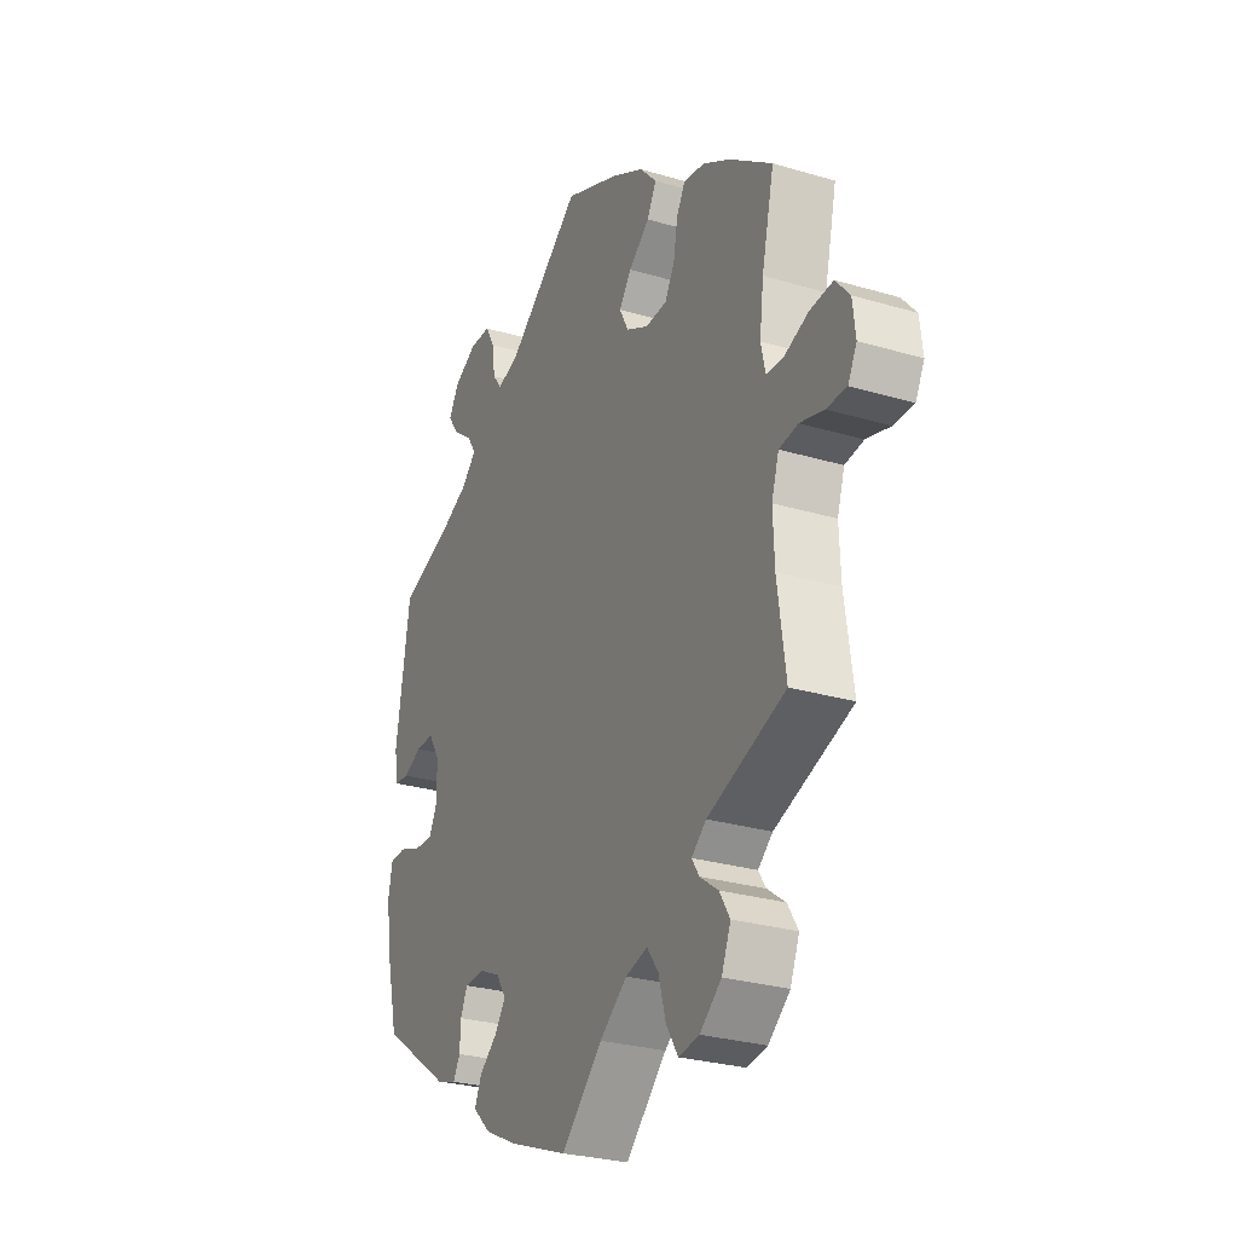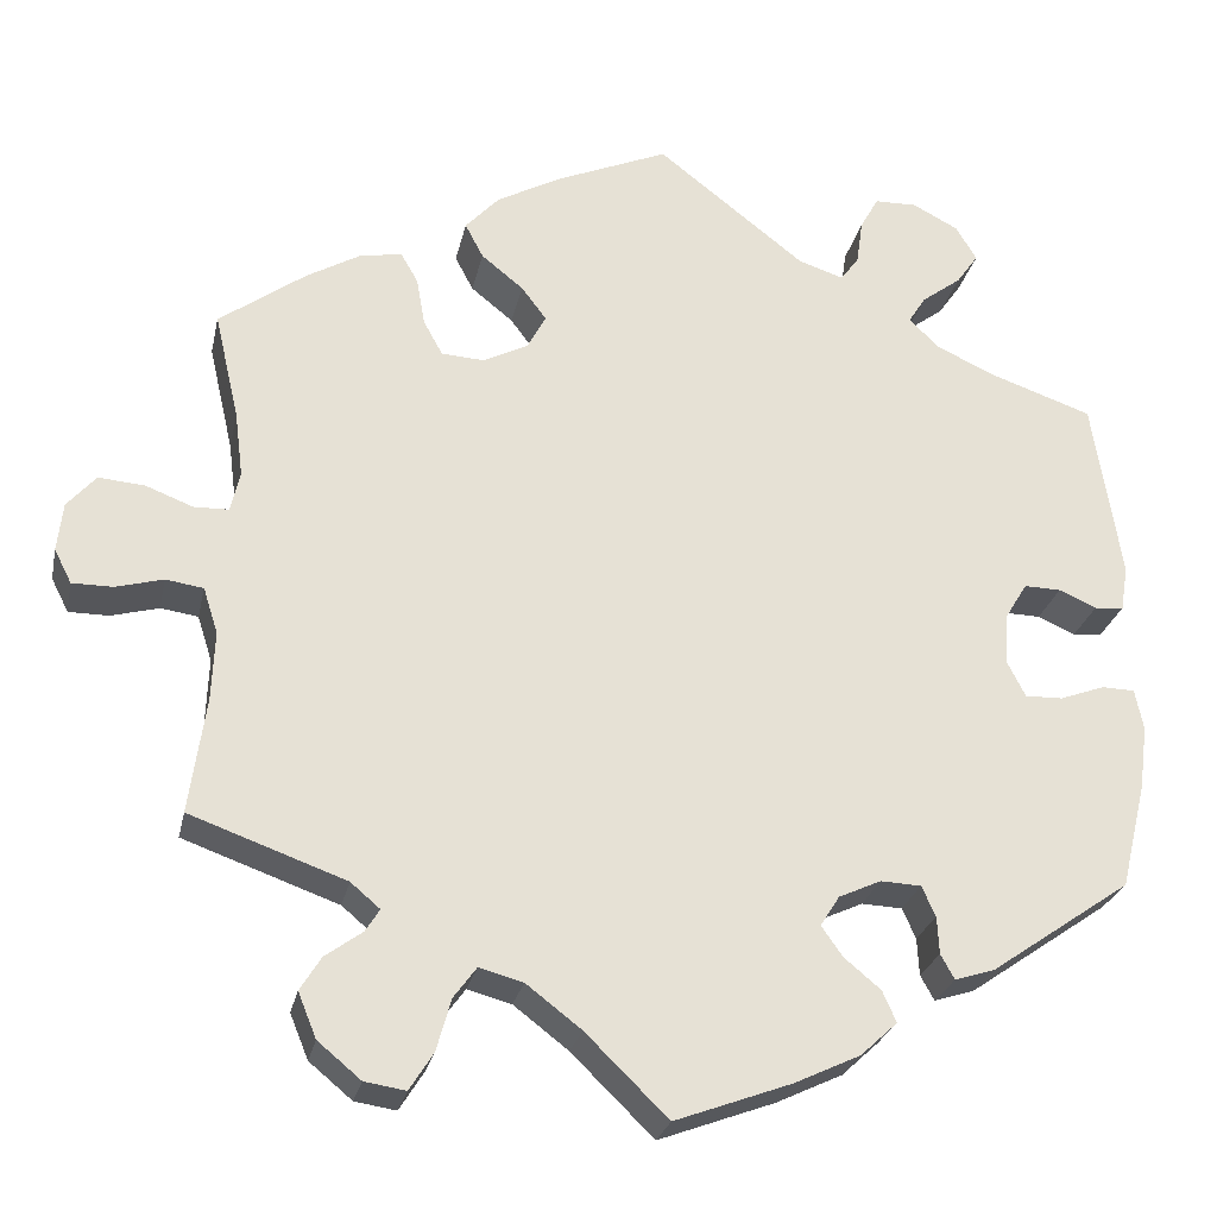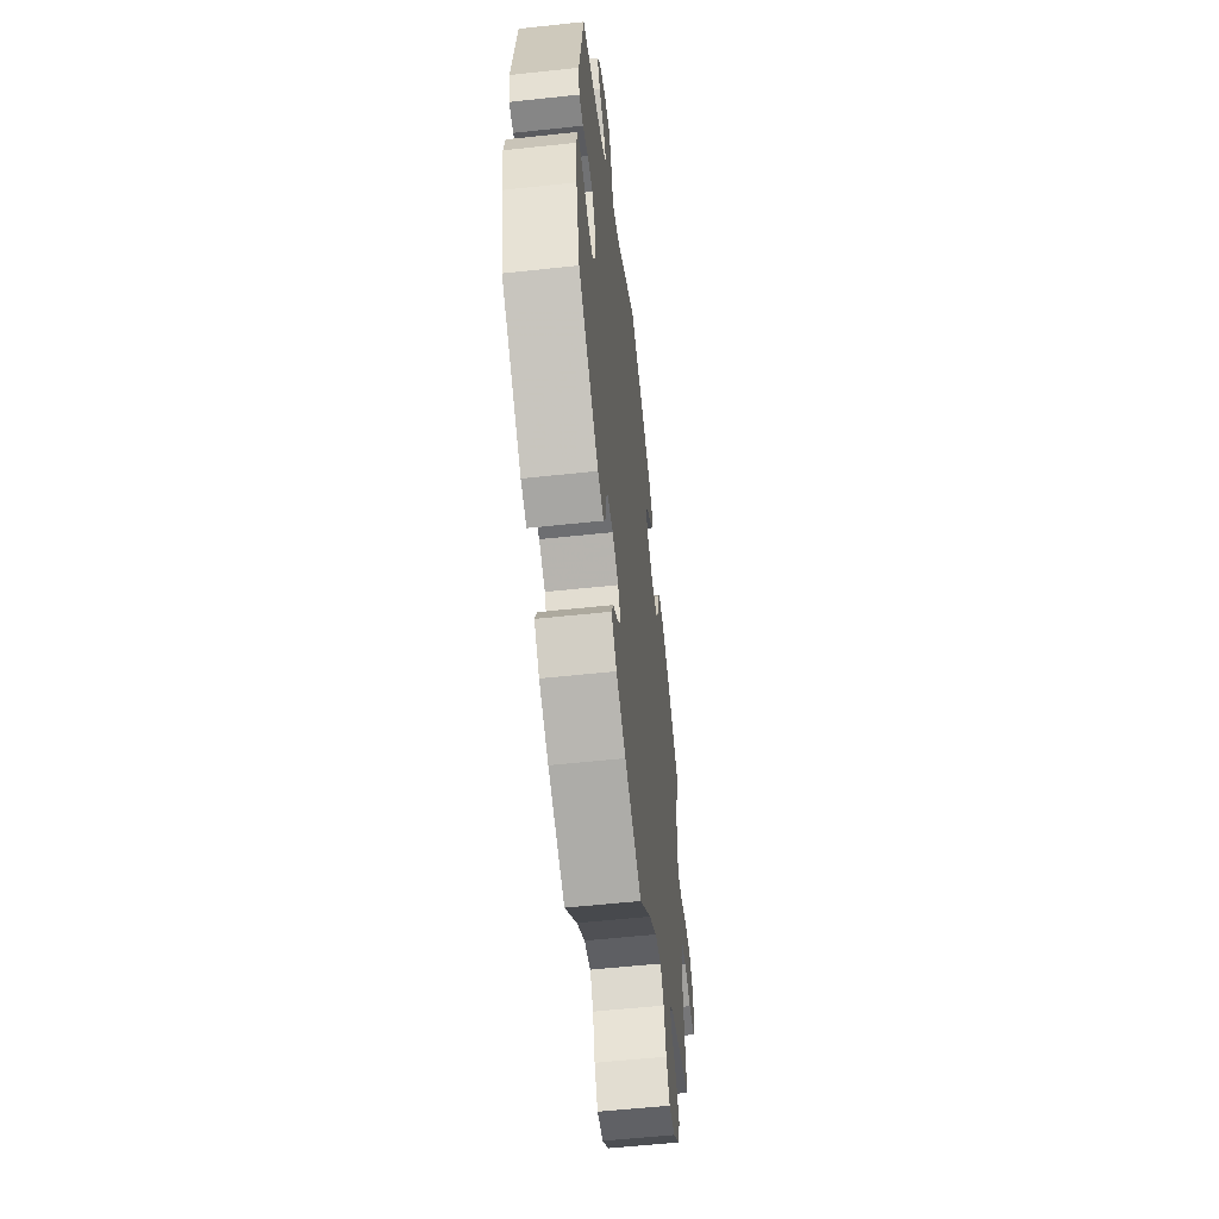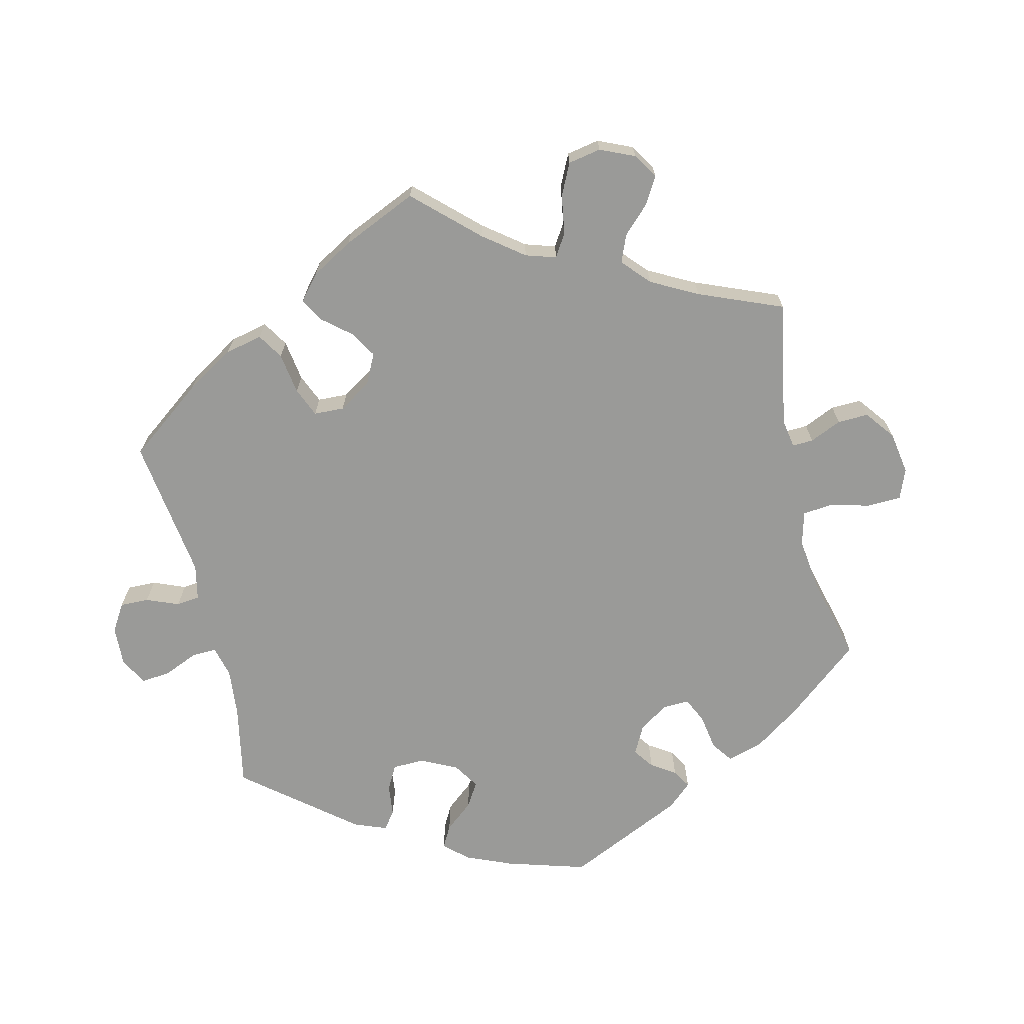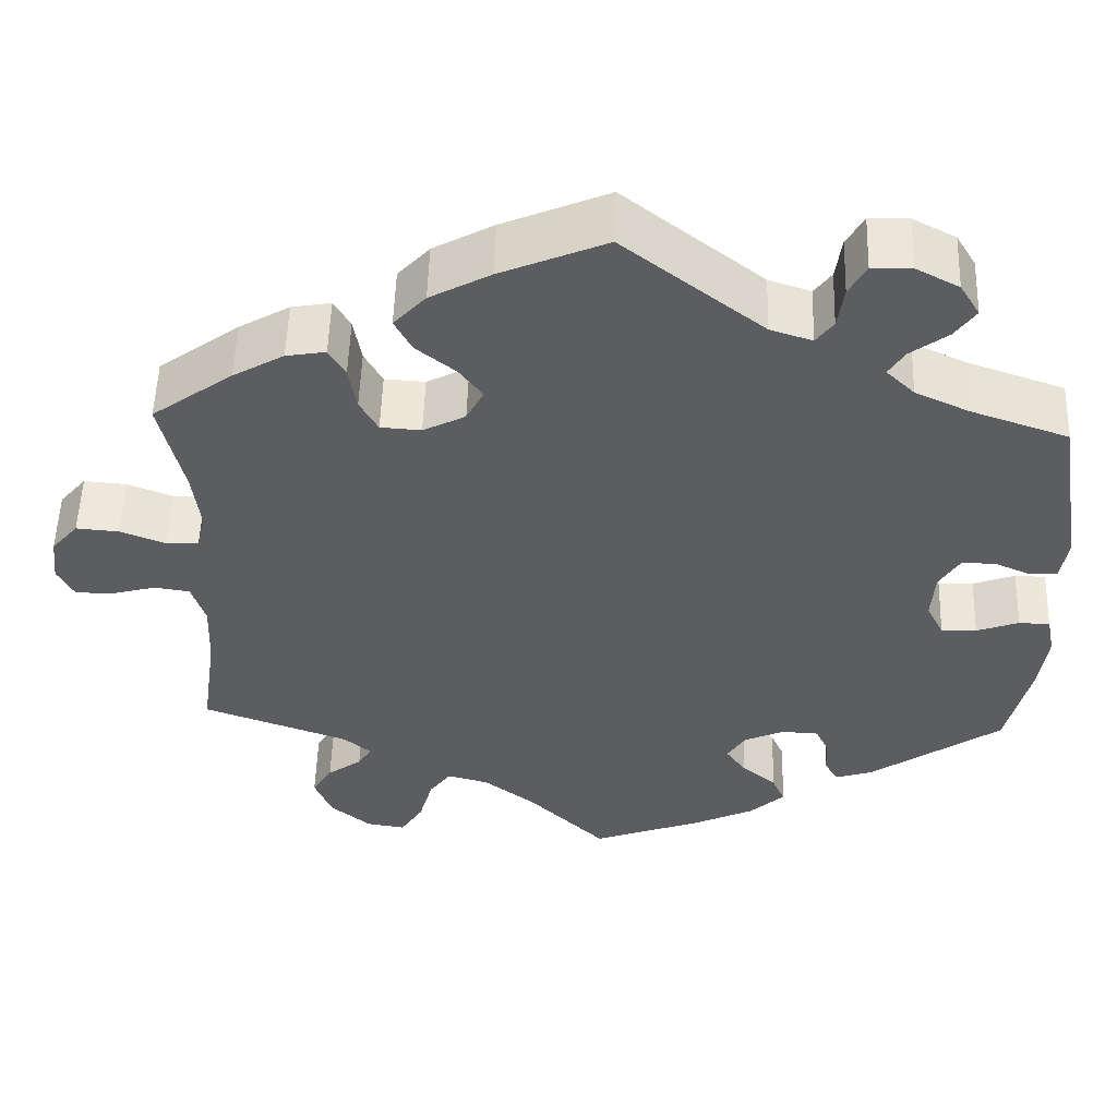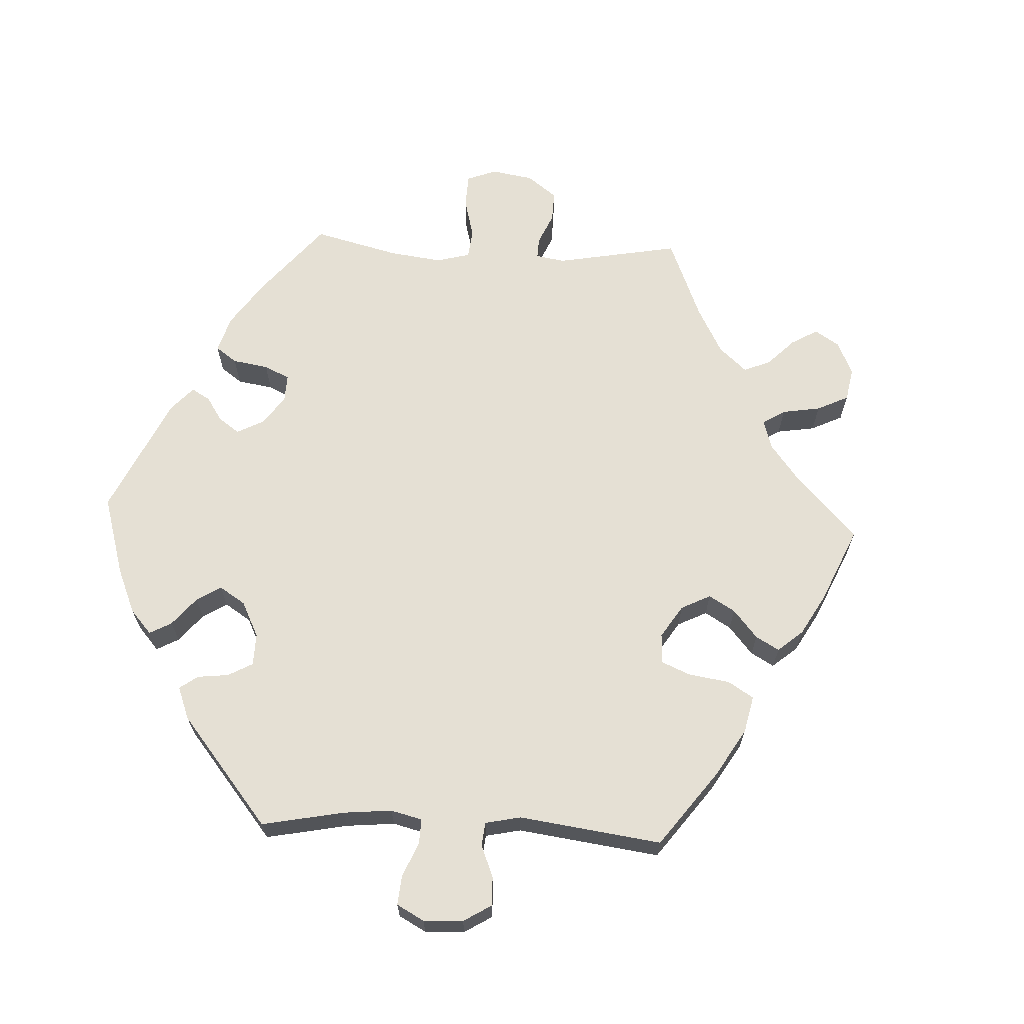
<metadata>
{"format":"obj","ext":"obj","renderer":"f3d","projection":"perspective","resolution":1024,"background":"white","views":[{"elev":-27.7,"azim":65.5,"up":"+Z"},{"elev":-25.9,"azim":168.1,"up":"+Z"},{"elev":-56.9,"azim":-83.6,"up":"+Z"},{"elev":-69.2,"azim":73.2,"up":"+Y"},{"elev":53.0,"azim":-178.2,"up":"+Z"},{"elev":65.7,"azim":-27.3,"up":"+Y"}]}
</metadata>
<code>
v -0.387 0.07 0.328
v -0.324 0.07 0.357
v -0.291 0.07 0.389
v -0.31 0.07 0.419
v -0.353 0.07 0.451
v -0.377 0.07 0.485
v -0.354 0.07 0.523
v -0.304 0.07 0.549
v -0.258 0.07 0.548
v -0.238 0.07 0.512
v -0.231 0.07 0.463
v -0.211 0.07 0.436
v -0.162 0.07 0.452
v 0 0.07 0.578
v 0.123 0.07 0.526
v 0.193 0.07 0.488
v 0.23 0.07 0.448
v 0.21 0.07 0.41
v 0.164 0.07 0.373
v 0.137 0.07 0.337
v 0.157 0.07 0.299
v 0.206 0.07 0.274
v 0.253 0.07 0.277
v 0.274 0.07 0.315
v 0.283 0.07 0.367
v 0.302 0.07 0.4
v 0.348 0.07 0.392
v 0.407 0.07 0.358
v 0.501 0.07 0.29
v 0.474 0.07 0.173
v 0.465 0.07 0.102
v 0.475 0.07 0.058
v 0.513 0.07 0.057
v 0.565 0.07 0.077
v 0.615 0.07 0.081
v 0.646 0.07 0.045
v 0.652 0.07 -0.008
v 0.633 0.07 -0.045
v 0.589 0.07 -0.045
v 0.537 0.07 -0.031
v 0.496 0.07 -0.037
v 0.48 0.07 -0.087
v 0.483 0.07 -0.162
v 0.501 0.07 -0.289
v 0.331 0.07 -0.35
v 0.299 0.07 -0.377
v 0.315 0.07 -0.402
v 0.355 0.07 -0.431
v 0.378 0.07 -0.468
v 0.358 0.07 -0.517
v 0.311 0.07 -0.556
v 0.266 0.07 -0.563
v 0.24 0.07 -0.522
v 0.224 0.07 -0.465
v 0.199 0.07 -0.431
v 0.151 0.07 -0.444
v 0.091 0.07 -0.49
v 0.001 0.07 -0.578
v -0.126 0.07 -0.531
v -0.198 0.07 -0.497
v -0.238 0.07 -0.46
v -0.223 0.07 -0.426
v -0.183 0.07 -0.393
v -0.16 0.07 -0.36
v -0.181 0.07 -0.327
v -0.227 0.07 -0.306
v -0.271 0.07 -0.308
v -0.286 0.07 -0.341
v -0.288 0.07 -0.382
v -0.303 0.07 -0.409
v -0.347 0.07 -0.395
v -0.5 0.07 -0.289
v -0.528 0.07 -0.173
v -0.537 0.07 -0.104
v -0.528 0.07 -0.059
v -0.492 0.07 -0.058
v -0.443 0.07 -0.076
v -0.402 0.07 -0.077
v -0.382 0.07 -0.038
v -0.386 0.07 0.019
v -0.41 0.07 0.058
v -0.45 0.07 0.057
v -0.491 0.07 0.039
v -0.523 0.07 0.042
v -0.531 0.07 0.091
v -0.5 0.07 0.289
v -0.387 0 0.328
v -0.324 0 0.357
v -0.291 0 0.389
v -0.31 0 0.419
v -0.353 0 0.451
v -0.377 0 0.485
v -0.354 0 0.523
v -0.304 0 0.549
v -0.258 0 0.548
v -0.238 0 0.512
v -0.231 0 0.463
v -0.211 0 0.436
v -0.162 0 0.452
v 0 0 0.578
v 0.123 0 0.526
v 0.193 0 0.488
v 0.23 0 0.448
v 0.21 0 0.41
v 0.164 0 0.373
v 0.137 0 0.337
v 0.157 0 0.299
v 0.206 0 0.274
v 0.253 0 0.277
v 0.274 0 0.315
v 0.283 0 0.367
v 0.302 0 0.4
v 0.348 0 0.392
v 0.407 0 0.358
v 0.501 0 0.29
v 0.474 0 0.173
v 0.465 0 0.102
v 0.475 0 0.058
v 0.513 0 0.057
v 0.565 0 0.077
v 0.615 0 0.081
v 0.646 0 0.045
v 0.652 0 -0.008
v 0.633 0 -0.045
v 0.589 0 -0.045
v 0.537 0 -0.031
v 0.496 0 -0.037
v 0.48 0 -0.087
v 0.483 0 -0.162
v 0.501 0 -0.289
v 0.331 0 -0.35
v 0.299 0 -0.377
v 0.315 0 -0.402
v 0.355 0 -0.431
v 0.378 0 -0.468
v 0.358 0 -0.517
v 0.311 0 -0.556
v 0.266 0 -0.563
v 0.24 0 -0.522
v 0.224 0 -0.465
v 0.199 0 -0.431
v 0.151 0 -0.444
v 0.091 0 -0.49
v 0.001 0 -0.578
v -0.126 0 -0.531
v -0.198 0 -0.497
v -0.238 0 -0.46
v -0.223 0 -0.426
v -0.183 0 -0.393
v -0.16 0 -0.36
v -0.181 0 -0.327
v -0.227 0 -0.306
v -0.271 0 -0.308
v -0.286 0 -0.341
v -0.288 0 -0.382
v -0.303 0 -0.409
v -0.347 0 -0.395
v -0.5 0 -0.289
v -0.528 0 -0.173
v -0.537 0 -0.104
v -0.528 0 -0.059
v -0.492 0 -0.058
v -0.443 0 -0.076
v -0.402 0 -0.077
v -0.382 0 -0.038
v -0.386 0 0.019
v -0.41 0 0.058
v -0.45 0 0.057
v -0.491 0 0.039
v -0.523 0 0.042
v -0.531 0 0.091
v -0.5 0 0.289
f 85 86 1
f 82 83 84 85
f 81 82 85 1
f 80 81 1 2
f 79 80 2 3
f 74 75 76 77
f 74 77 78
f 73 74 78
f 72 73 78
f 71 72 78 79
f 68 69 70 71
f 67 68 71 79
f 60 61 62 63
f 60 63 64
f 57 58 59 60
f 56 57 60 64
f 55 56 64 65
f 51 52 53 54
f 51 54 55
f 50 51 55
f 47 48 49 50
f 46 47 50 55
f 45 46 55 65
f 43 44 45 65
f 37 38 39 40
f 37 40 41
f 36 37 41
f 33 34 35 36
f 32 33 36 41
f 31 32 41 42
f 27 28 29 30
f 27 30 31
f 24 25 26 27
f 23 24 27 31
f 22 23 31 42
f 16 17 18 19
f 16 19 20
f 13 14 15 16
f 12 13 16 20
f 8 9 10 11
f 8 11 12
f 7 8 12
f 4 5 6 7
f 3 4 7 12
f 66 67 79 3
f 21 22 42 43
f 21 43 65 66
f 20 21 66
f 3 12 20 66
f 87 172 171
f 171 170 169 168
f 87 171 168 167
f 88 87 167 166
f 89 88 166 165
f 163 162 161 160
f 164 163 160
f 164 160 159
f 164 159 158
f 165 164 158 157
f 157 156 155 154
f 165 157 154 153
f 149 148 147 146
f 150 149 146
f 146 145 144 143
f 150 146 143 142
f 151 150 142 141
f 140 139 138 137
f 141 140 137
f 141 137 136
f 136 135 134 133
f 141 136 133 132
f 151 141 132 131
f 151 131 130 129
f 126 125 124 123
f 127 126 123
f 127 123 122
f 122 121 120 119
f 127 122 119 118
f 128 127 118 117
f 116 115 114 113
f 117 116 113
f 113 112 111 110
f 117 113 110 109
f 128 117 109 108
f 105 104 103 102
f 106 105 102
f 102 101 100 99
f 106 102 99 98
f 97 96 95 94
f 98 97 94
f 98 94 93
f 93 92 91 90
f 98 93 90 89
f 89 165 153 152
f 129 128 108 107
f 152 151 129 107
f 152 107 106
f 152 106 98 89
f 1 87 88 2
f 2 88 89 3
f 3 89 90 4
f 4 90 91 5
f 5 91 92 6
f 6 92 93 7
f 7 93 94 8
f 8 94 95 9
f 9 95 96 10
f 10 96 97 11
f 11 97 98 12
f 12 98 99 13
f 13 99 100 14
f 14 100 101 15
f 15 101 102 16
f 16 102 103 17
f 17 103 104 18
f 18 104 105 19
f 19 105 106 20
f 20 106 107 21
f 21 107 108 22
f 22 108 109 23
f 23 109 110 24
f 24 110 111 25
f 25 111 112 26
f 26 112 113 27
f 27 113 114 28
f 28 114 115 29
f 29 115 116 30
f 30 116 117 31
f 31 117 118 32
f 32 118 119 33
f 33 119 120 34
f 34 120 121 35
f 35 121 122 36
f 36 122 123 37
f 37 123 124 38
f 38 124 125 39
f 39 125 126 40
f 40 126 127 41
f 41 127 128 42
f 42 128 129 43
f 43 129 130 44
f 44 130 131 45
f 45 131 132 46
f 46 132 133 47
f 47 133 134 48
f 48 134 135 49
f 49 135 136 50
f 50 136 137 51
f 51 137 138 52
f 52 138 139 53
f 53 139 140 54
f 54 140 141 55
f 55 141 142 56
f 56 142 143 57
f 57 143 144 58
f 58 144 145 59
f 59 145 146 60
f 60 146 147 61
f 61 147 148 62
f 62 148 149 63
f 63 149 150 64
f 64 150 151 65
f 65 151 152 66
f 66 152 153 67
f 67 153 154 68
f 68 154 155 69
f 69 155 156 70
f 70 156 157 71
f 71 157 158 72
f 72 158 159 73
f 73 159 160 74
f 74 160 161 75
f 75 161 162 76
f 76 162 163 77
f 77 163 164 78
f 78 164 165 79
f 79 165 166 80
f 80 166 167 81
f 81 167 168 82
f 82 168 169 83
f 83 169 170 84
f 84 170 171 85
f 85 171 172 86
f 86 172 87 1

</code>
